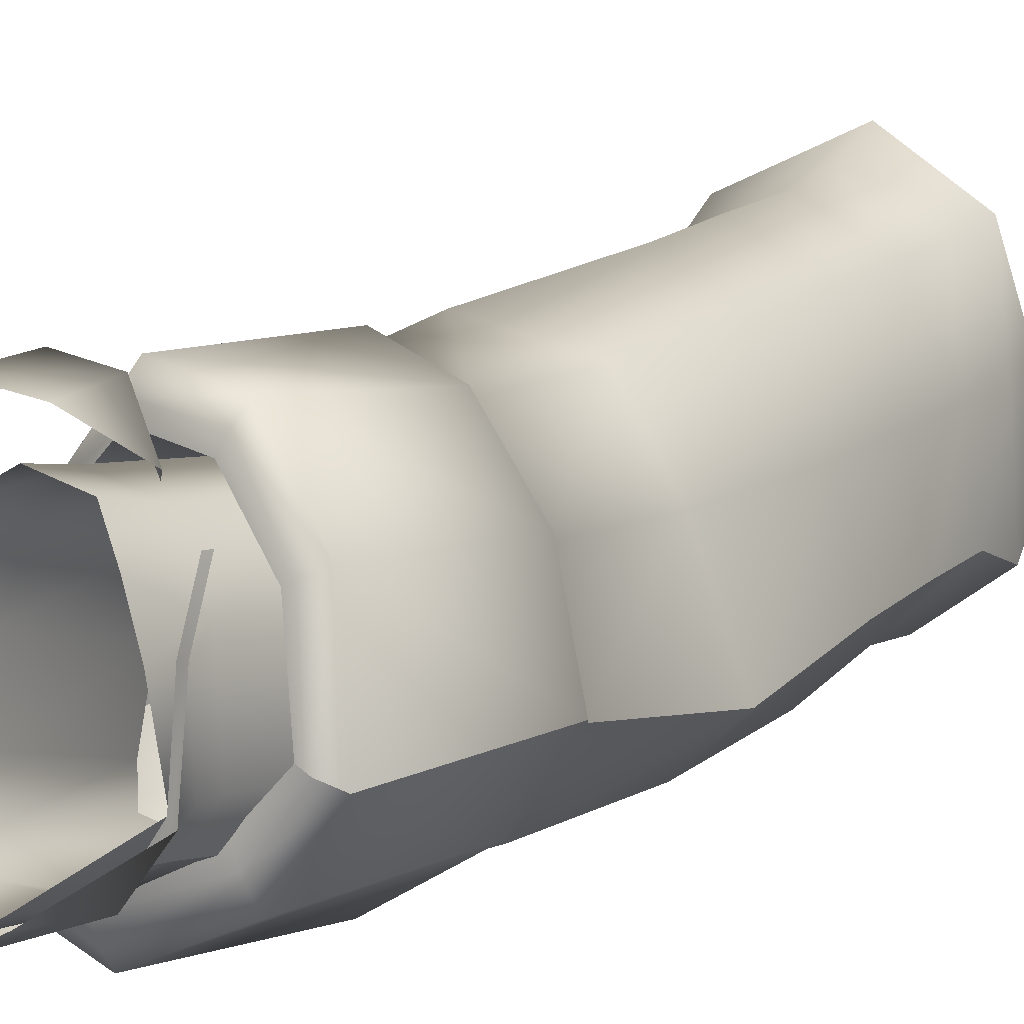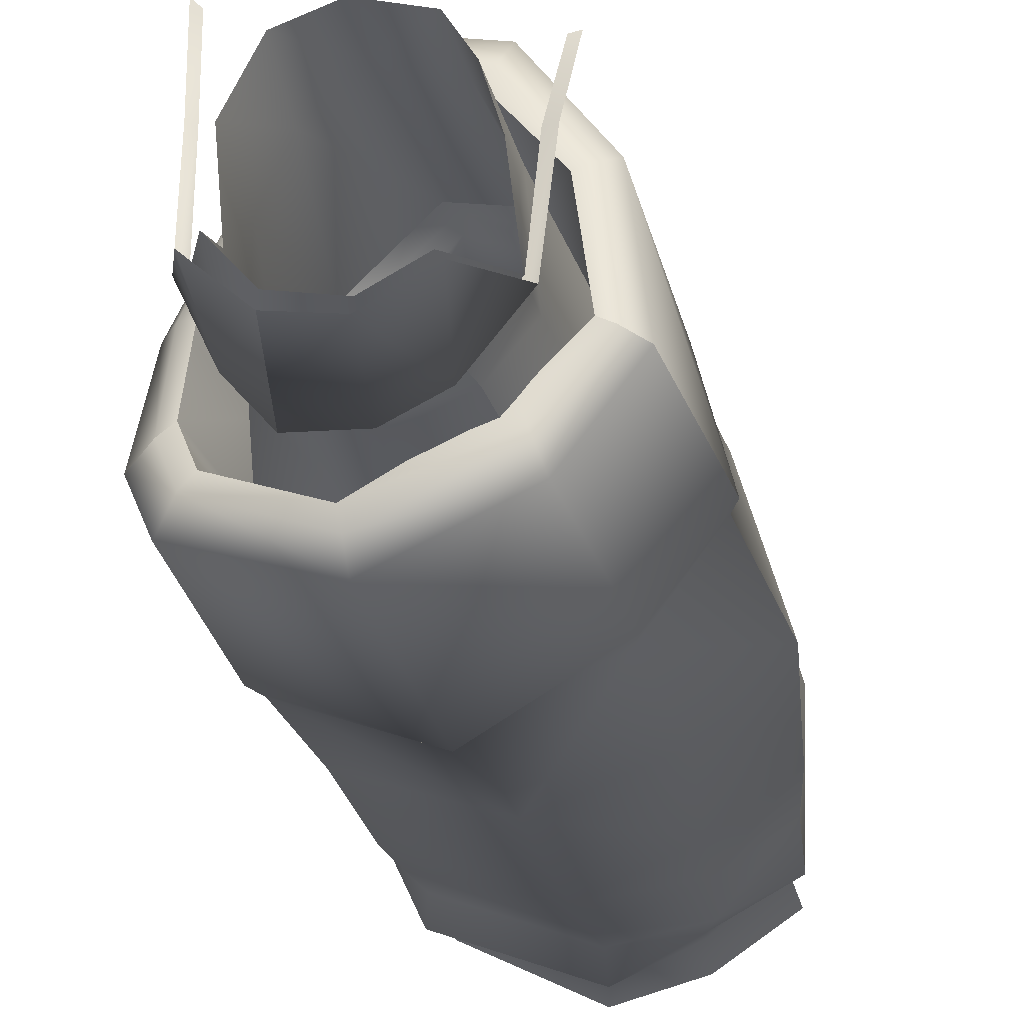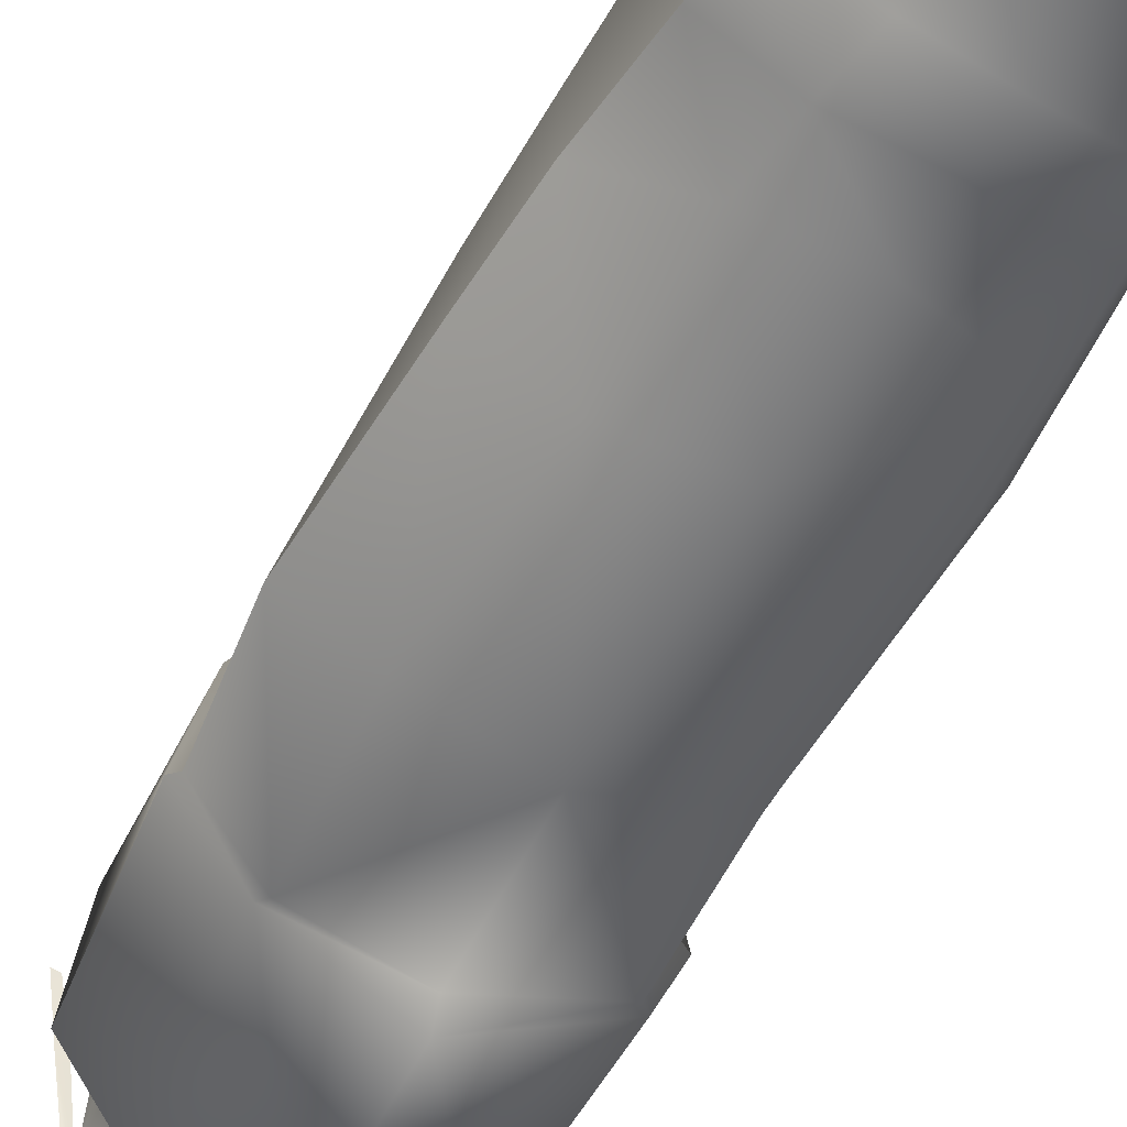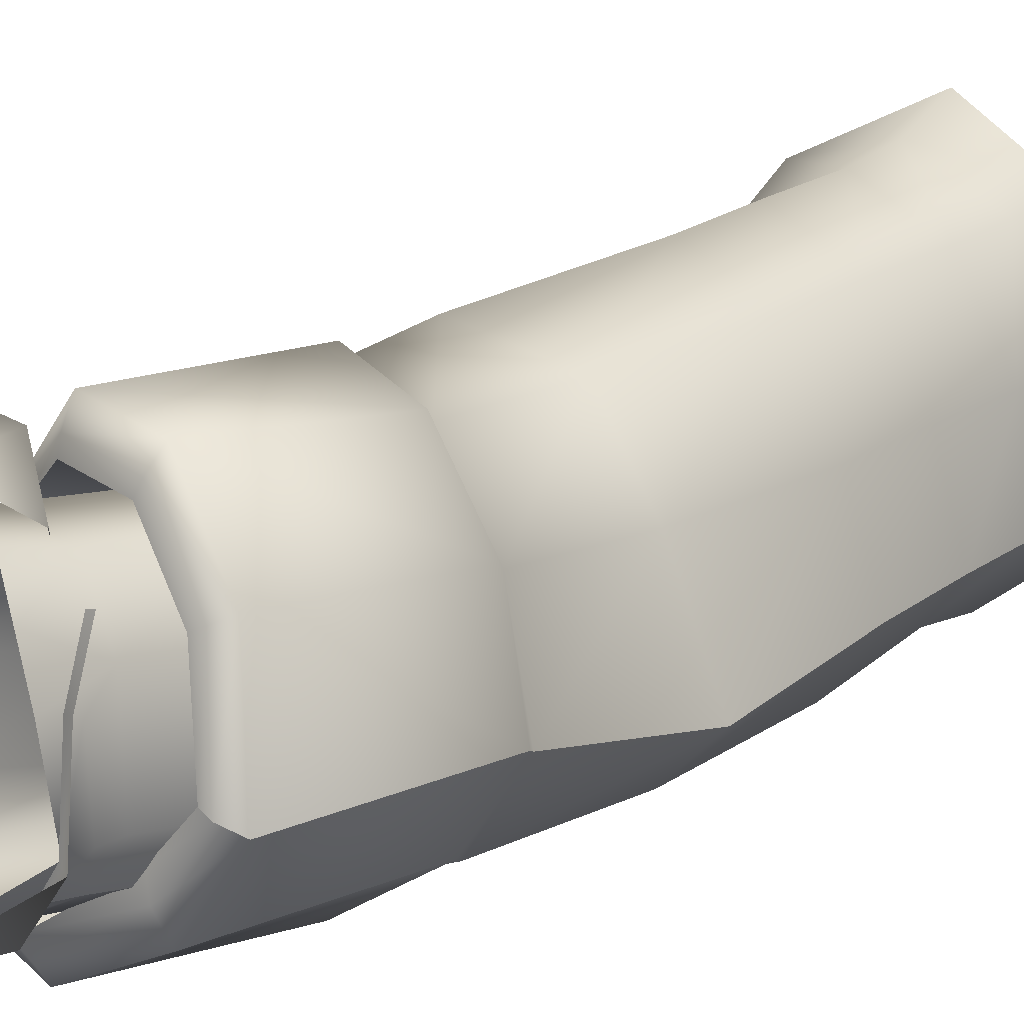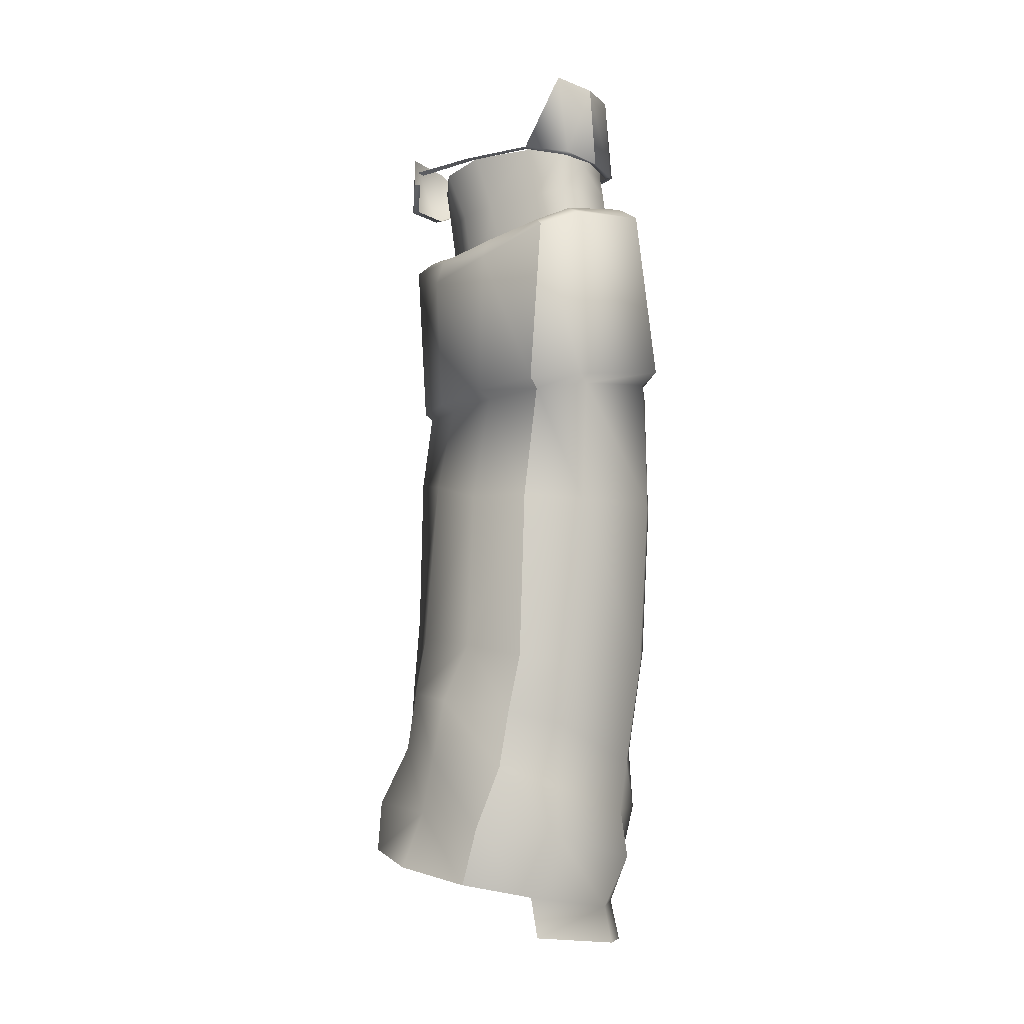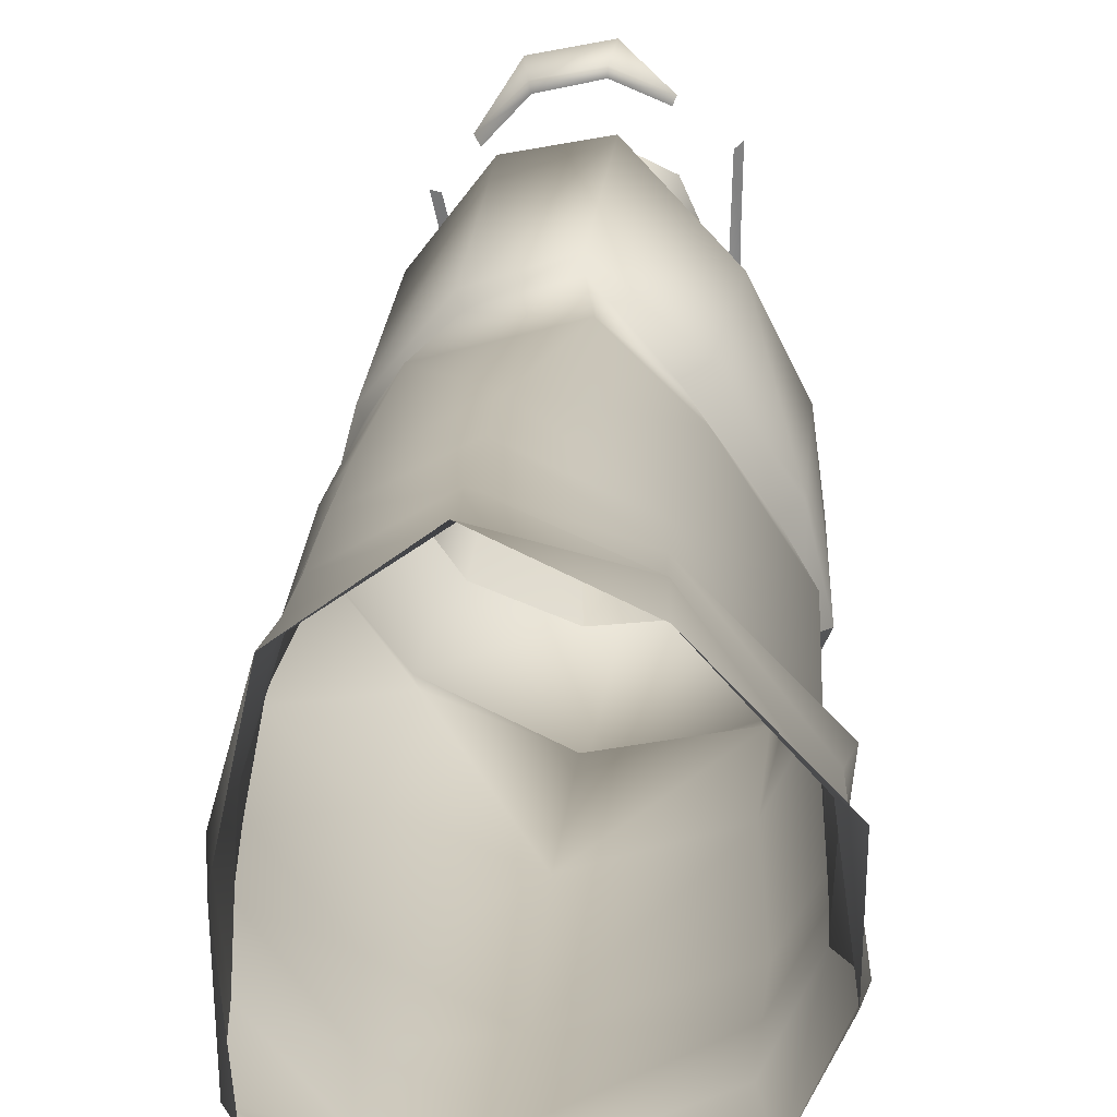
<metadata>
{"format":"obj","ext":"obj","renderer":"f3d","projection":"perspective","resolution":1024,"background":"white","views":[{"elev":8.4,"azim":27.8,"up":"+Y"},{"elev":-24.7,"azim":5.6,"up":"+Y"},{"elev":-50.5,"azim":148.8,"up":"+Y"},{"elev":12.9,"azim":35.7,"up":"+Y"},{"elev":-12.8,"azim":-64.2,"up":"+Z"},{"elev":24.5,"azim":179.8,"up":"+Y"}]}
</metadata>
<code>
o zoey_color_bmp_008_zoey_color_bmp.008
v -1.877 0.8369 13.25
v -1.621 -2.093 14.77
v -1.909 -1.523 13.33
v -1.569 -2.254 13.23
v -1.079 -2.52 14.64
v -1.171 -2.656 13.04
v -1.141 -2.535 13.1
v -1.524 -2.18 13.19
v -1.784 -1.487 13.34
v -1.759 -0.3325 13.34
v -1.863 -0.2581 13.35
v -1.781 0.7584 13.21
v -1.212 1.149 13.3
v -0.6116 1.51 13.02
v 0.08267 1.358 13.03
v 0.5499 0.7555 13.3
v -0.01174 0.6047 13.28
v -0.7171 0.7964 13.22
v 0.2809 0.07537 13.42
v 0.1328 0.4589 12.51
v -0.6767 0.7029 12.48
v -1.284 0.4666 13.34
v 0.4718 -0.568 13.44
v 0.5972 -1.659 13.33
v 0.1263 -2.153 14.7
v 0.04526 -2.165 13.29
v 0.5287 -0.3317 12.59
v 0.529 -0.6815 12.97
v 0.6281 -1.642 13
v 0.6597 -1.625 12.66
v 0.1411 -2.17 12.96
v 0.2288 -2.175 12.67
v 1.104 -1.778 10.63
v 0.9613 -0.5623 10.63
v 0.4919 0.3998 10.61
v -0.3229 0.5786 10.47
v -1.189 0.145 12.46
v -1.622 -0.3324 13.43
v -1.531 -1.38 13.44
v -1.458 -1.95 14.75
v 0.6644 -2.374 10.53
v -1.497 -0.5857 12.43
v -1.487 -1.549 12.5
v -1.466 -2.008 13.24
v -1.47 -2.134 12.56
v -1.133 -2.385 13.08
v -0.4963 -2.524 12.64
v -0.4515 -2.446 13.06
v -0.3419 -2.421 12.85
v -1.065 -2.353 14.62
v -0.4284 -2.421 14.59
v 0.04526 -2.165 13.29
v 0.1411 -2.17 12.96
v 0.2288 -2.175 12.67
v -0.3804 -2.78 10.42
v -1.757 -2.525 10.13
v -1.733 -2.063 10.17
v -1.56 -1.108 10.15
v -1.175 -0.1736 10.25
v 0.1263 -2.153 14.7
v 0.6644 -2.374 10.53
v -0.4749 -2.658 13.05
v -1.141 -2.535 13.1
v -0.4482 -2.553 13.06
v -1.171 -2.656 13.04
v -1.079 -2.52 14.64
v -0.4416 -2.57 14.62
v 0.1116 -2.462 13.28
v 0.1191 -2.335 13.32
v 0.7038 -1.75 13.38
v 0.6065 -1.662 13.37
v 0.1939 -2.241 14.73
v 0.8646 -0.4905 13.46
v 1.03 0.3158 13.37
v 0.7327 -0.5012 13.41
v 0.9184 0.2932 13.36
v 0.6166 0.8533 13.39
v 0.5499 0.7555 13.3
v 0.08267 1.358 13.03
v 0.1496 1.382 14.09
v 0.107 1.49 13.04
v -0.6116 1.51 13.02
v -0.6151 1.635 13.01
v -1.257 1.248 13.32
v -0.7211 1.544 14.1
v -1.212 1.149 13.3
v 0.5705 2.747 0.3767
v -2.067 -0.3434 -0.4999
v -2.118 0.8377 -0.1781
v -1.957 0.5302 0.7939
v -0.8391 2.093 0.2023
v -0.8527 2.019 1.074
v -2.222 -0.6866 0.4716
v -2.088 0.2619 1.736
v -2.007 -1.035 1.551
v -0.8462 1.472 2.075
v 1.832 1.861 0.2734
v 0.5371 2.343 1.254
v 0.5159 2.175 2.218
v -0.9076 1.276 3.105
v -2.268 -0.05215 2.754
v -2.073 -1.246 2.529
v -2.084 -0.4275 3.772
v -2.124 -1.493 3.507
v 1.713 1.674 1.207
v 2.162 0.3191 -0.1098
v 2.236 0.2527 0.8463
v 2.08 0.1497 1.66
v 1.627 1.545 2.147
v -0.9746 1.04 4.134
v 0.3864 2.023 3.463
v 1.521 1.419 3.46
v 2.027 0.07412 3.144
v 2.236 -1.358 2.809
v 2.147 -1.297 1.289
v 2.165 -1.568 0.3687
v 1.966 -1.143 -0.6575
v 2.089 -1.301 -1.427
v 0.2437 1.841 4.708
v 1.787 -0.1601 7.183
v 1.845 -1.62 9.108
v 2.303 -1.839 6.93
v 1.975 -0.04425 4.629
v 1.401 1.267 4.773
v 2.256 -1.493 4.3
v 1.486 -0.1909 9.019
v 1.926 -1.559 9.27
v 1.079 1.05 7.24
v 1.015 -1.438 12.27
v 1.179 -1.524 12.29
v 0.9952 -0.08136 12.14
v 1.223 0.02486 12
v 1.436 -1.643 12.17
v 1.559 -0.1024 9.154
v 0.6405 0.878 8.825
v -0.43 1.428 7.28
v -1.353 0.5982 6.975
v -2.213 -0.5986 6.477
v 0.2419 0.9199 11.93
v 0.385 1.204 11.8
v 0.6991 1.012 8.97
v -2.219 -1.637 6.436
v -1.968 -0.8013 8.379
v -1.134 0.3892 8.503
v -0.3661 1.279 8.62
v -0.3638 1.425 8.762
v -0.6818 1.449 11.63
v -0.699 1.131 11.79
v 0.1498 0.7352 11.94
v 0.837 -0.1538 12.14
v -1.716 0.3261 11.36
v -1.802 0.4292 10.93
v -1.412 0.5092 8.588
v -2.22 -0.7064 8.508
v -2.42 -0.8717 11.04
v -2.236 -0.8921 11.42
v -2.247 -1.899 8.378
v -2.486 -1.888 8.526
v -2.588 -2.149 11.41
v -2.326 -1.96 11.63
v -2.159 -1.835 11.64
v -2.061 -0.8951 11.5
v -1.596 0.1729 11.48
v -0.7164 0.9227 11.82
v -1.781 0.7584 13.21
v -1.759 -0.3325 13.34
v -1.784 -1.487 13.34
v -1.458 -1.95 14.75
v -1.524 -2.18 13.19
v -1.065 -2.353 14.62
v -1.141 -2.535 13.1
v -0.4284 -2.421 14.59
v -0.4482 -2.553 13.06
v 0.1191 -2.335 13.32
v 0.1263 -2.153 14.7
v 0.6065 -1.662 13.37
v 0.7327 -0.5012 13.41
v 0.9184 0.2932 13.36
v 0.06504 -2.285 -1.495
v -1.511 -1.537 -1.411
v 1.134 -1.984 -1.433
v 0.1571 -2.118 -0.8553
v -1.512 -1.415 -0.7144
v -2.067 -0.3434 -0.4999
v -2.222 -0.6866 0.4716
v -1.622 -2.006 0.3425
v -2.007 -1.035 1.551
v -1.495 -1.926 1.211
v -1.592 -2.085 2.3
v 0.14 -2.59 1.729
v 0.09048 -2.913 3.549
v 1.335 -2.156 2.053
v 1.34 -2.467 3.947
v 2.236 -1.358 2.809
v 2.256 -1.493 4.3
v 2.089 -1.301 -1.427
v 1.118 -1.831 -0.7338
v 0.1735 -2.565 0.03648
v 0.204 -2.437 0.8847
v 1.304 -2.231 1.015
v 2.147 -1.297 1.289
v 2.165 -1.568 0.3687
v 1.156 -2.088 0.2033
v 1.966 -1.143 -0.6575
v -2.073 -1.246 2.529
v -1.712 -2.204 3.39
v -1.759 -2.585 6.327
v -2.124 -1.493 3.507
v -2.219 -1.637 6.436
v -2.247 -1.899 8.378
v 0.6679 -2.679 12.16
v -0.8313 -3.044 12.15
v -0.7964 -3.326 11.96
v -2.106 -2.506 11.83
v -2.314 -2.803 11.62
v -2.588 -2.149 11.41
v -2.115 -2.722 8.584
v -2.486 -1.888 8.526
v -1.961 -2.768 8.438
v -0.08583 -3.176 6.527
v 1.372 -2.621 6.642
v 1.05 -2.71 9.007
v -0.3357 -3.214 8.78
v 1.114 -2.64 9.175
v -0.3783 -3.51 8.979
v -2.326 -1.96 11.63
v 2.303 -1.839 6.93
v 1.845 -1.62 9.108
v 1.926 -1.559 9.27
v 1.436 -1.643 12.17
v 0.5215 -2.309 12.27
v -0.8675 -2.828 12.21
v -1.956 -2.344 11.84
v -2.159 -1.835 11.64
v 0.4397 -2.027 12.22
v 1.179 -1.524 12.29
v 1.015 -1.438 12.27
v -0.3804 -2.78 10.42
v -1.956 -2.344 11.84
v -0.8675 -2.828 12.21
v -1.757 -2.525 10.13
v -1.733 -2.063 10.17
v -2.159 -1.835 11.64
v -1.56 -1.108 10.15
v -2.061 -0.8951 11.5
v -1.175 -0.1736 10.25
v -1.596 0.1729 11.48
v -0.3229 0.5786 10.47
v -0.7164 0.9227 11.82
v 0.1498 0.7352 11.94
v 0.4919 0.3998 10.61
v 0.837 -0.1538 12.14
v 0.9613 -0.5623 10.63
v 1.015 -1.438 12.27
v 1.104 -1.778 10.63
v 0.4397 -2.027 12.22
v 0.6644 -2.374 10.53
v -0.3804 -2.78 10.42
v -0.8675 -2.828 12.21
f 3 4 2
f 4 5 2
f 4 6 5
f 4 7 6
f 4 8 7
f 3 8 4
f 3 9 8
f 3 10 9
f 3 11 10
f 11 12 10
f 11 1 12
f 20 17 19
f 21 17 20
f 21 18 17
f 21 22 18
f 25 26 24
f 20 19 27
f 27 19 23
f 27 23 28
f 24 28 23
f 24 29 28
f 30 28 29
f 30 27 28
f 24 26 31
f 24 31 29
f 29 31 32
f 29 32 30
f 33 30 32
f 30 33 34
f 30 34 27
f 27 34 35
f 27 35 20
f 20 35 36
f 20 36 21
f 36 37 21
f 21 37 22
f 37 38 22
f 33 32 41
f 37 42 38
f 42 39 38
f 42 43 39
f 44 39 43
f 44 43 45
f 45 46 44
f 45 47 46
f 47 48 46
f 47 49 48
f 40 39 44
f 50 40 44
f 50 44 46
f 51 50 46
f 51 46 48
f 52 51 48
f 52 48 49
f 52 49 53
f 54 53 49
f 54 49 47
f 55 54 47
f 45 55 47
f 45 56 55
f 45 57 56
f 45 43 57
f 58 57 43
f 58 43 42
f 59 58 42
f 59 42 37
f 36 59 37
f 52 60 51
f 55 61 54
f 62 63 64
f 62 65 63
f 62 66 65
f 62 67 66
f 68 67 62
f 68 62 64
f 68 64 69
f 70 68 69
f 70 69 71
f 68 72 67
f 70 72 68
f 73 70 71
f 73 71 75
f 73 75 76
f 73 76 74
f 77 78 79
f 77 81 80
f 77 79 81
f 81 79 82
f 81 82 83
f 82 84 83
f 84 85 83
f 81 85 80
f 81 83 85
f 82 86 84
f 88 90 89
f 90 91 89
f 90 92 91
f 87 91 92
f 88 93 90
f 94 93 95
f 94 90 93
f 96 90 94
f 96 92 90
f 97 87 98
f 87 92 98
f 99 98 92
f 99 92 96
f 99 96 100
f 94 100 96
f 94 101 100
f 95 101 94
f 95 102 101
f 103 101 102
f 103 102 104
f 100 101 103
f 97 98 105
f 97 107 106
f 97 105 107
f 108 107 105
f 108 105 109
f 109 105 98
f 109 98 99
f 100 103 110
f 111 100 110
f 99 100 111
f 99 111 112
f 99 112 109
f 109 112 113
f 109 113 108
f 108 113 114
f 108 114 115
f 115 107 108
f 115 116 107
f 106 107 116
f 106 116 117
f 111 110 119
f 120 121 122
f 123 120 122
f 124 120 123
f 123 112 124
f 123 113 112
f 125 113 123
f 125 114 113
f 123 122 125
f 126 127 121
f 120 126 121
f 128 126 120
f 124 128 120
f 119 128 124
f 124 111 119
f 124 112 111
f 129 130 131
f 132 131 130
f 132 130 133
f 127 132 133
f 127 134 132
f 126 134 127
f 135 134 126
f 128 135 126
f 136 135 128
f 119 136 128
f 119 137 136
f 119 110 137
f 110 138 137
f 110 103 138
f 132 139 131
f 132 140 139
f 140 132 134
f 140 134 141
f 135 141 134
f 103 104 142
f 103 142 138
f 142 143 138
f 137 138 143
f 137 143 144
f 136 137 144
f 136 144 145
f 136 145 135
f 135 145 146
f 135 146 141
f 141 146 147
f 141 147 140
f 140 147 148
f 140 148 139
f 149 139 148
f 149 131 139
f 149 150 131
f 129 131 150
f 147 151 148
f 147 152 151
f 146 152 147
f 146 153 152
f 145 153 146
f 145 144 153
f 143 153 144
f 143 154 153
f 152 153 154
f 152 154 155
f 155 151 152
f 155 156 151
f 142 157 143
f 157 154 143
f 157 158 154
f 155 154 158
f 155 158 159
f 155 159 160
f 155 160 156
f 161 156 160
f 161 162 156
f 163 156 162
f 163 151 156
f 164 151 163
f 164 148 151
f 149 148 164
f 167 168 169
f 169 168 170
f 169 170 171
f 171 170 172
f 171 172 173
f 174 173 172
f 174 172 175
f 176 174 175
f 182 179 181
f 182 180 179
f 182 183 180
f 183 185 184
f 183 186 185
f 187 185 186
f 187 186 188
f 187 188 189
f 188 190 189
f 191 189 190
f 191 190 192
f 191 192 193
f 193 192 194
f 193 194 195
f 182 186 183
f 197 181 196
f 182 181 197
f 197 198 182
f 182 198 186
f 199 186 198
f 199 188 186
f 188 199 190
f 200 190 199
f 200 192 190
f 201 192 200
f 201 194 192
f 200 202 201
f 200 203 202
f 199 203 200
f 199 198 203
f 197 203 198
f 204 203 197
f 197 196 204
f 204 202 203
f 187 189 205
f 206 205 189
f 191 206 189
f 191 207 206
f 207 208 206
f 207 209 208
f 207 210 209
f 206 208 205
f 211 212 213
f 213 212 214
f 213 214 215
f 216 215 214
f 216 217 215
f 216 218 217
f 210 217 218
f 210 219 217
f 207 219 210
f 220 219 207
f 191 220 207
f 220 191 193
f 220 193 221
f 220 221 222
f 220 222 223
f 223 222 224
f 223 224 225
f 224 213 225
f 224 211 213
f 215 225 213
f 215 217 225
f 219 225 217
f 219 223 225
f 220 223 219
f 216 214 226
f 195 221 193
f 195 227 221
f 227 222 221
f 227 228 222
f 228 224 222
f 228 229 224
f 230 224 229
f 230 211 224
f 230 231 211
f 211 231 212
f 232 212 231
f 232 214 212
f 232 233 214
f 233 226 214
f 233 234 226
f 232 231 235
f 235 231 236
f 230 236 231
f 235 236 237
f 238 239 240
f 238 241 239
f 242 239 241
f 242 243 239
f 244 243 242
f 244 245 243
f 246 245 244
f 246 247 245
f 248 247 246
f 248 249 247
f 248 250 249
f 248 251 250
f 251 252 250
f 251 253 252
f 253 254 252
f 253 255 254
f 255 256 254
f 255 257 256
f 258 256 257
f 258 259 256
l 117 118
l 166 167
l 165 166
l 14 15
l 13 14
l 15 16
l 176 177
l 177 178

</code>
